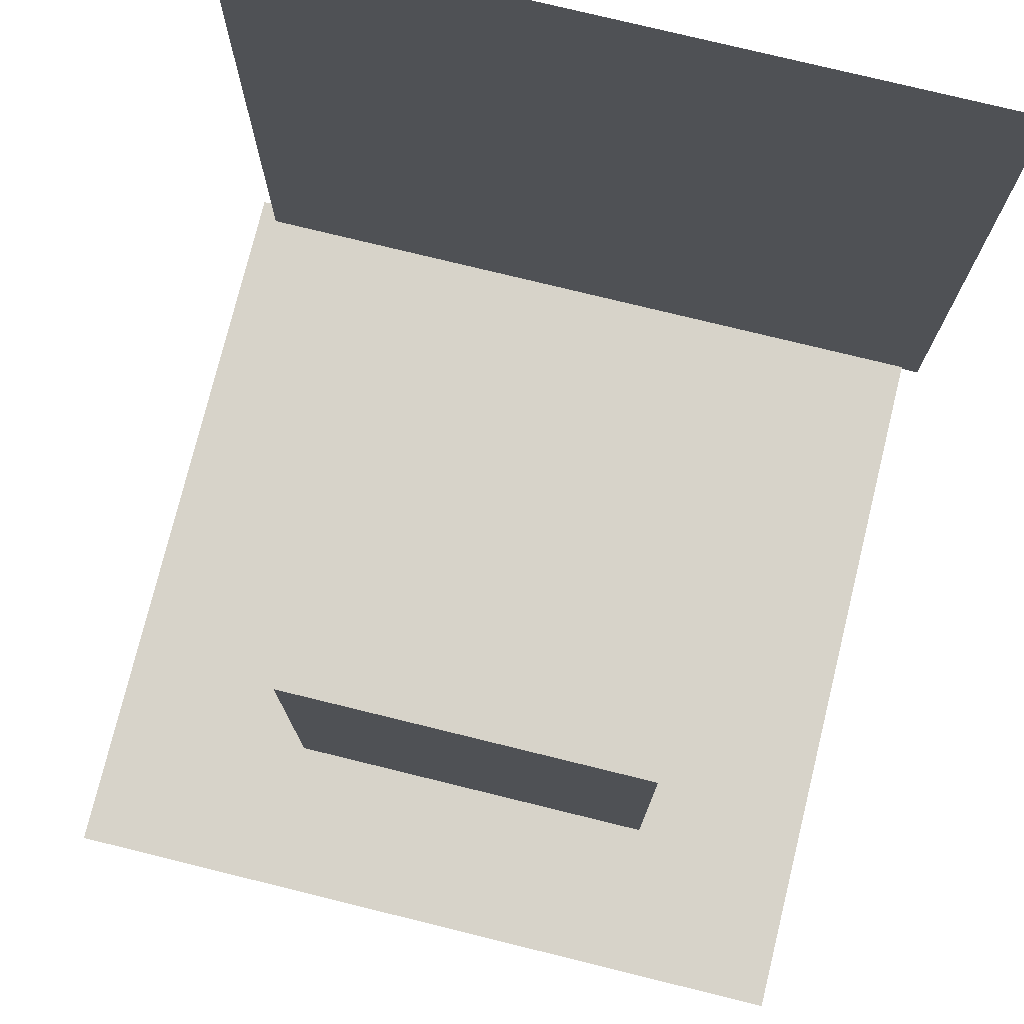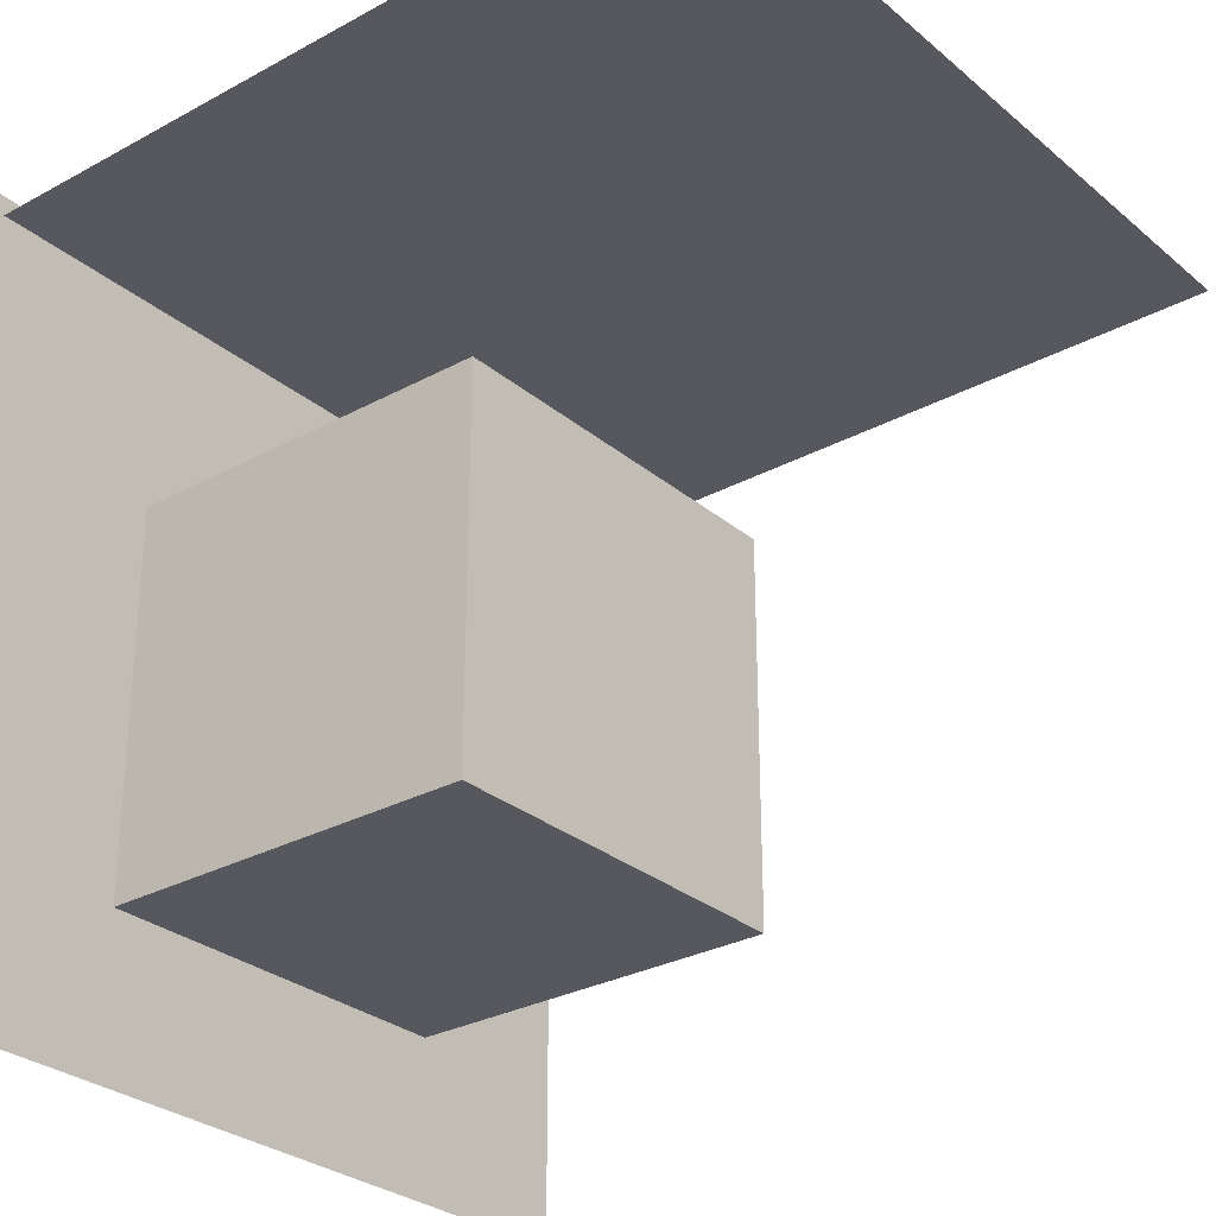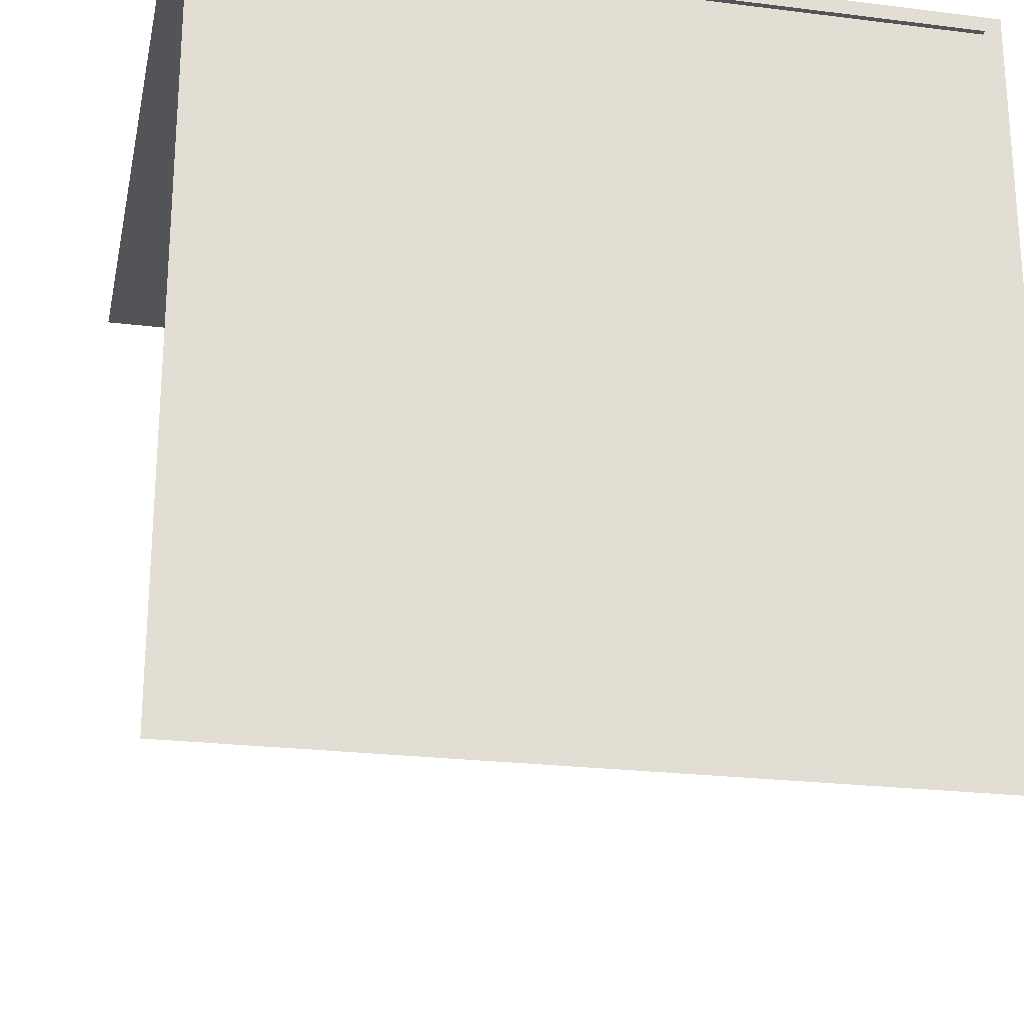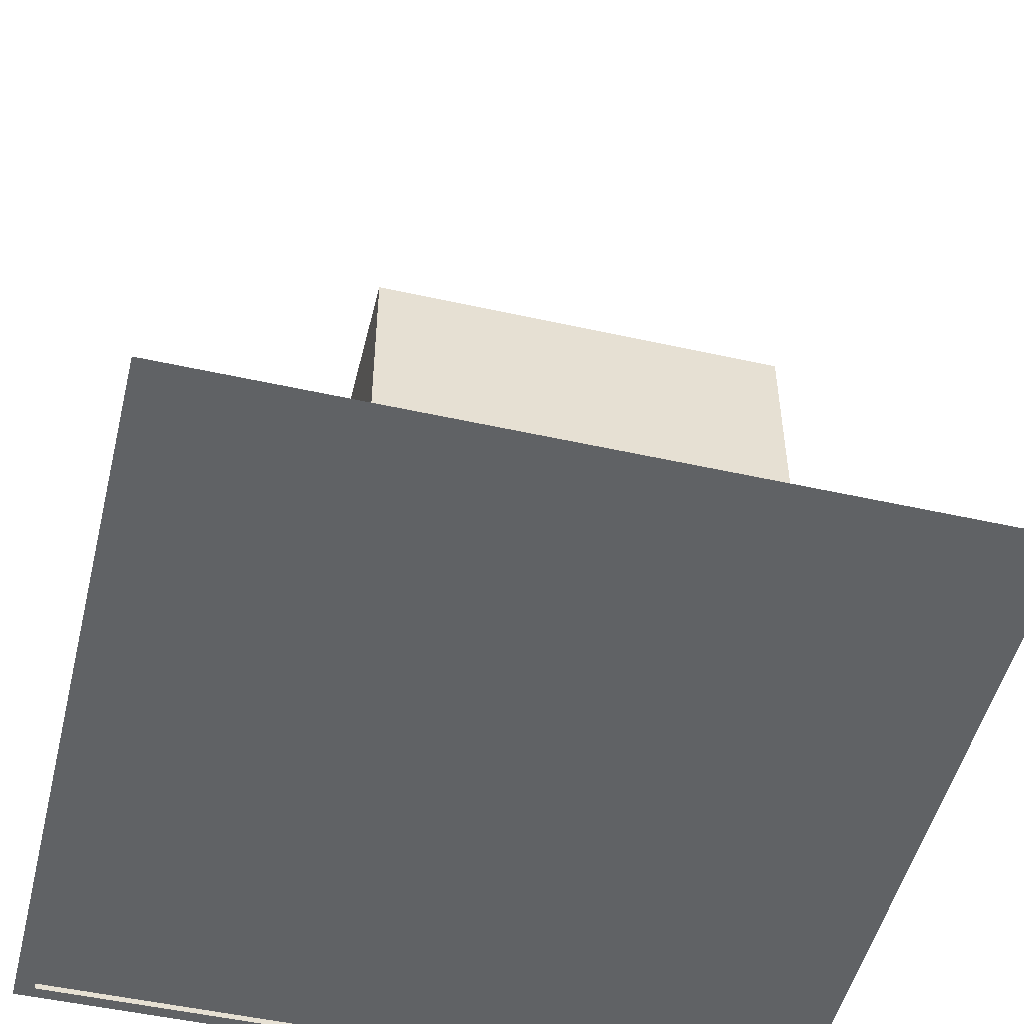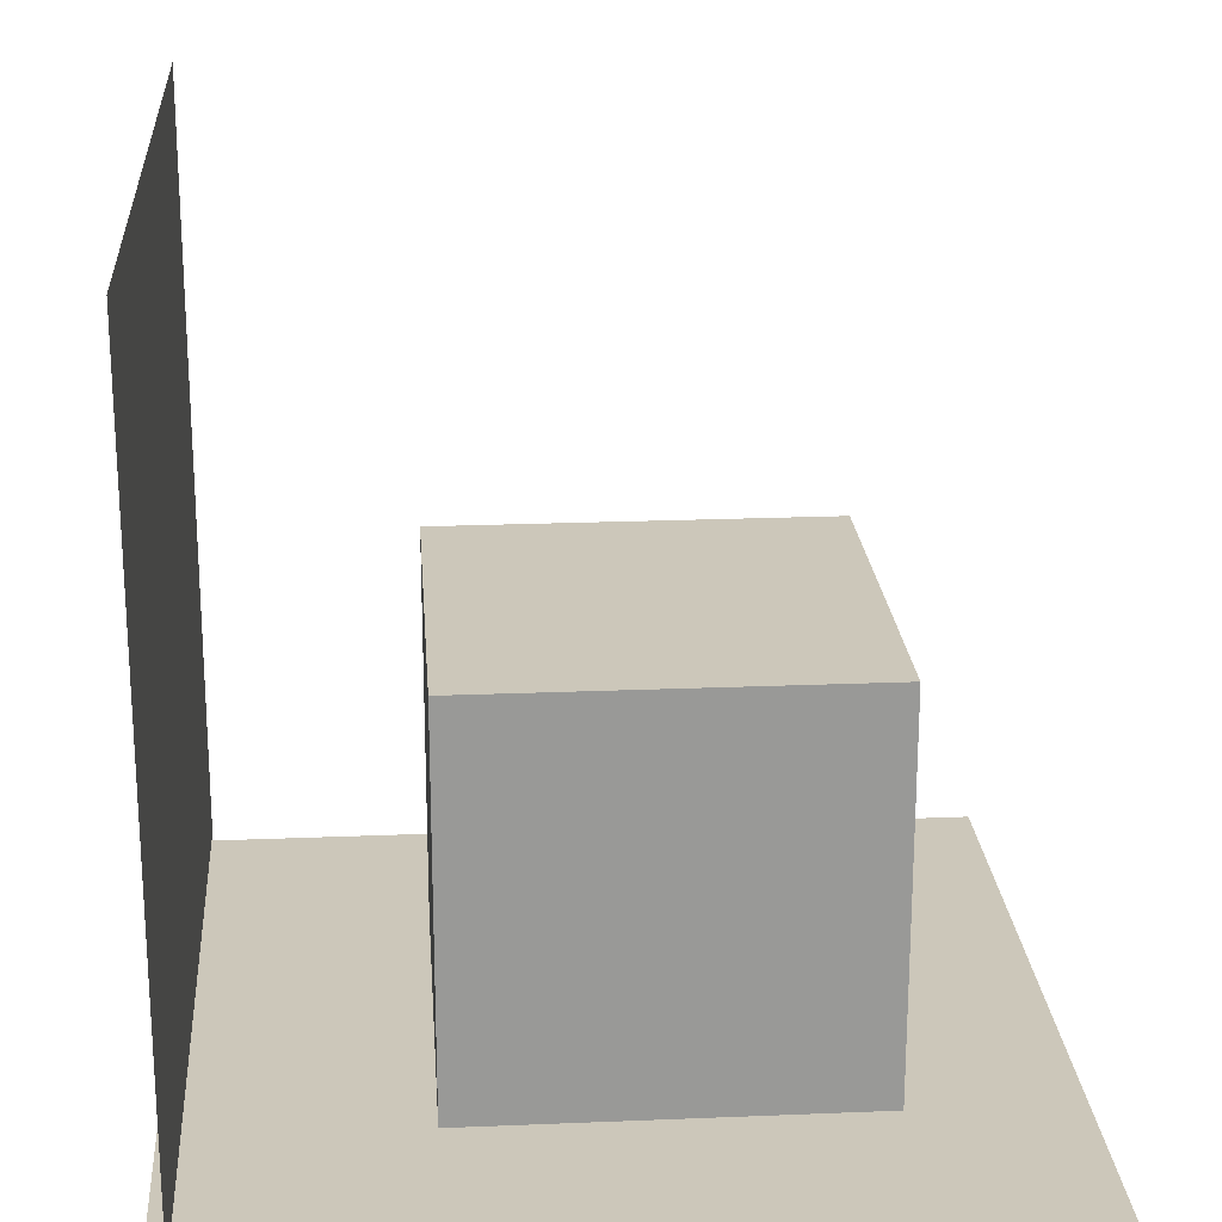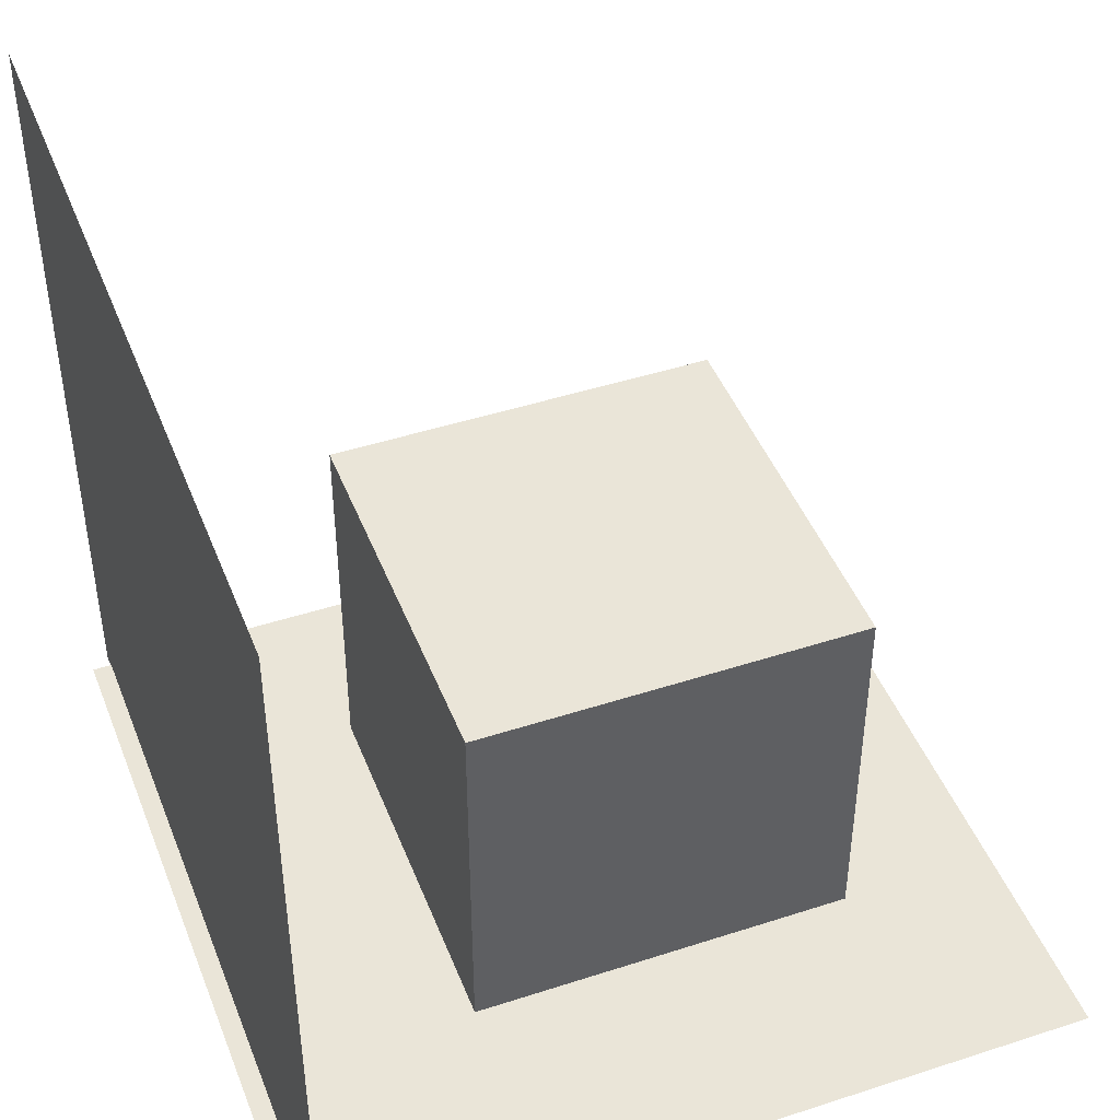
<metadata>
{"format":"obj","ext":"obj","renderer":"f3d","projection":"perspective","resolution":1024,"background":"white","views":[{"elev":76.3,"azim":-166.2,"up":"+Y"},{"elev":-28.9,"azim":129.1,"up":"+Z"},{"elev":-23.3,"azim":-11.9,"up":"+Z"},{"elev":-50.5,"azim":166.3,"up":"+Y"},{"elev":21.5,"azim":85.8,"up":"+Y"},{"elev":45.0,"azim":69.3,"up":"+Y"}]}
</metadata>
<code>
o custom
v 0 0 0
v 1 1 0
v 1 0 0
v 0 1 0
v 0 -0 1
v 1 -0 1
v 1 1 1
v 0 1 1
f 1 2 3
f 1 4 2
f 5 6 7
f 5 7 8
f 1 8 4
f 1 5 8
f 4 7 2
f 4 8 7
f 1 3 6
f 1 6 5
f 3 2 7
f 3 7 6
o Plane
v -0.4509 -0 1.596
v 1.549 -0 1.596
v 1.549 0 -0.4036
v -0.4509 0 -0.4036
f 9 10 11 12
o Plane.001
v -0.5004 -0.01515 1.545
v 1.5 -0.01515 1.545
v 1.5 1.985 1.545
v -0.5004 1.985 1.545
f 13 14 15 16

</code>
